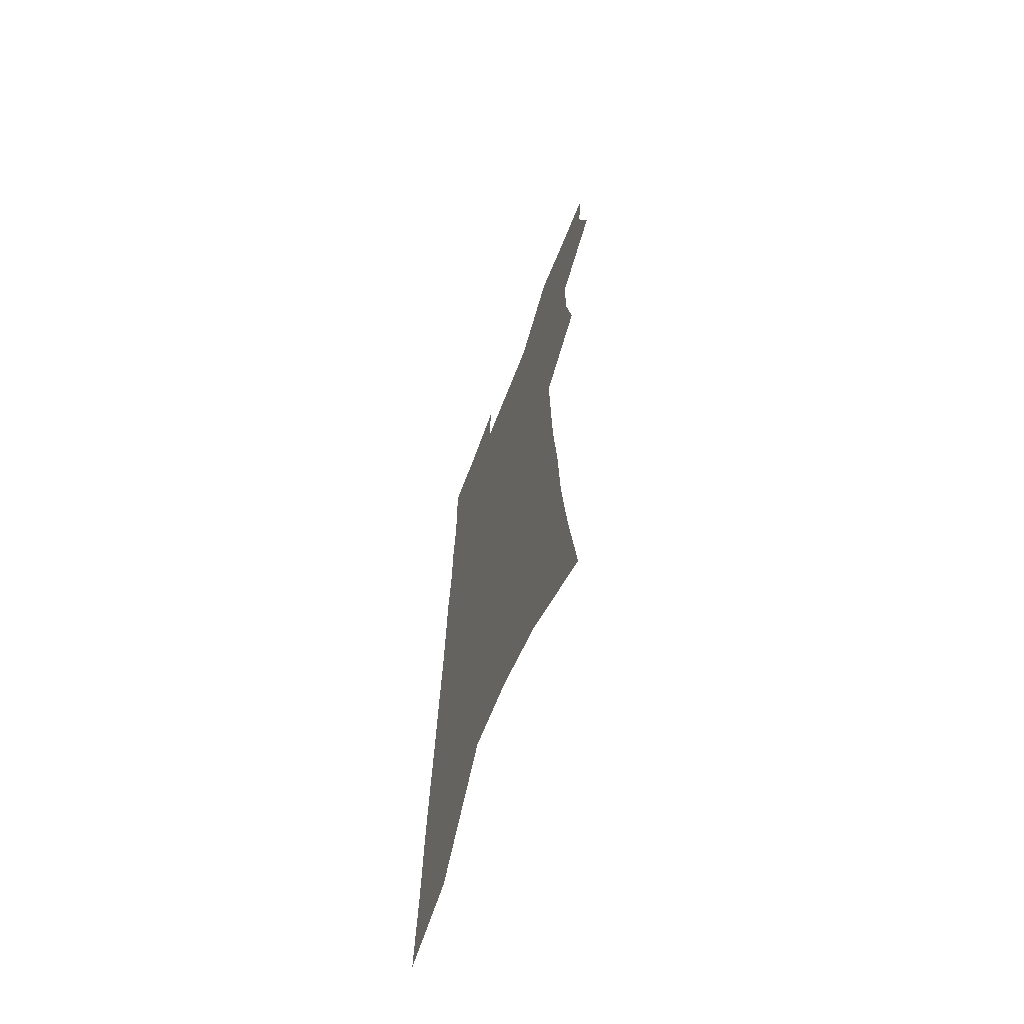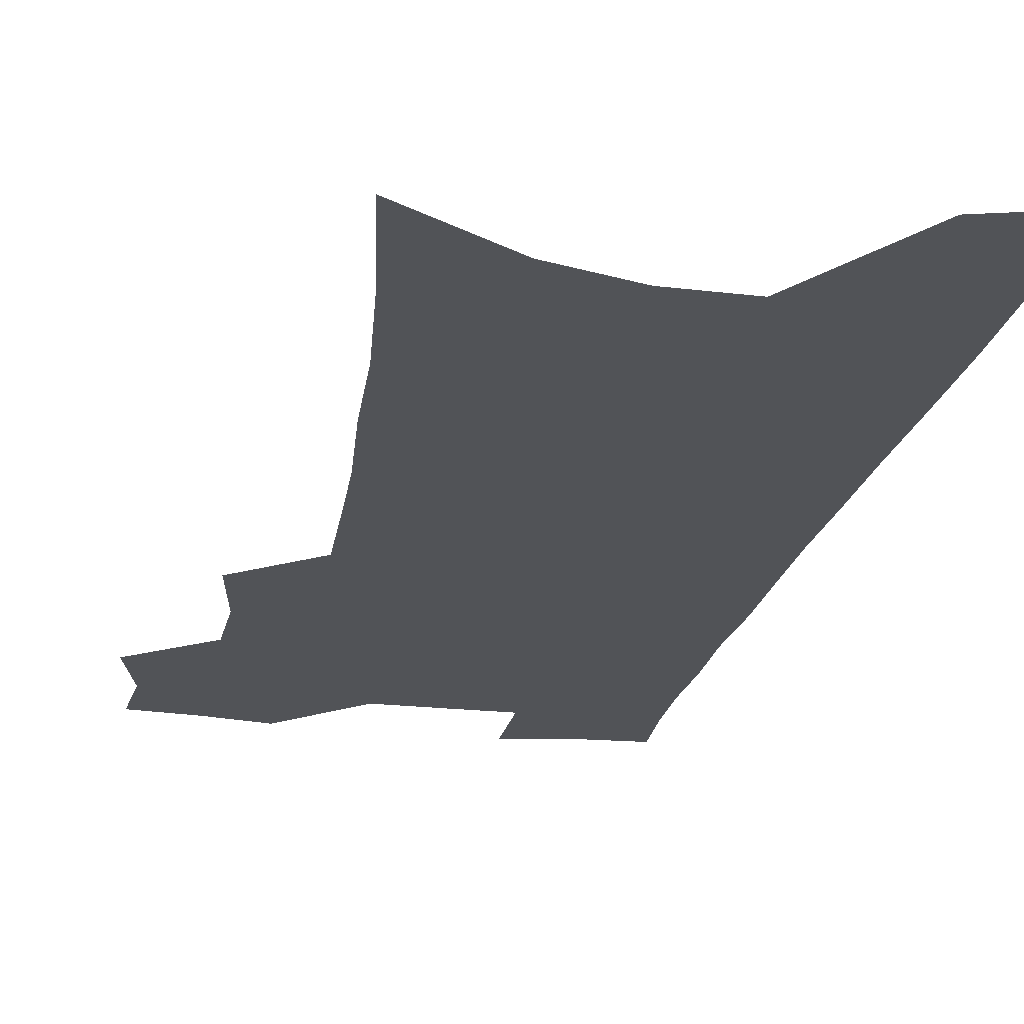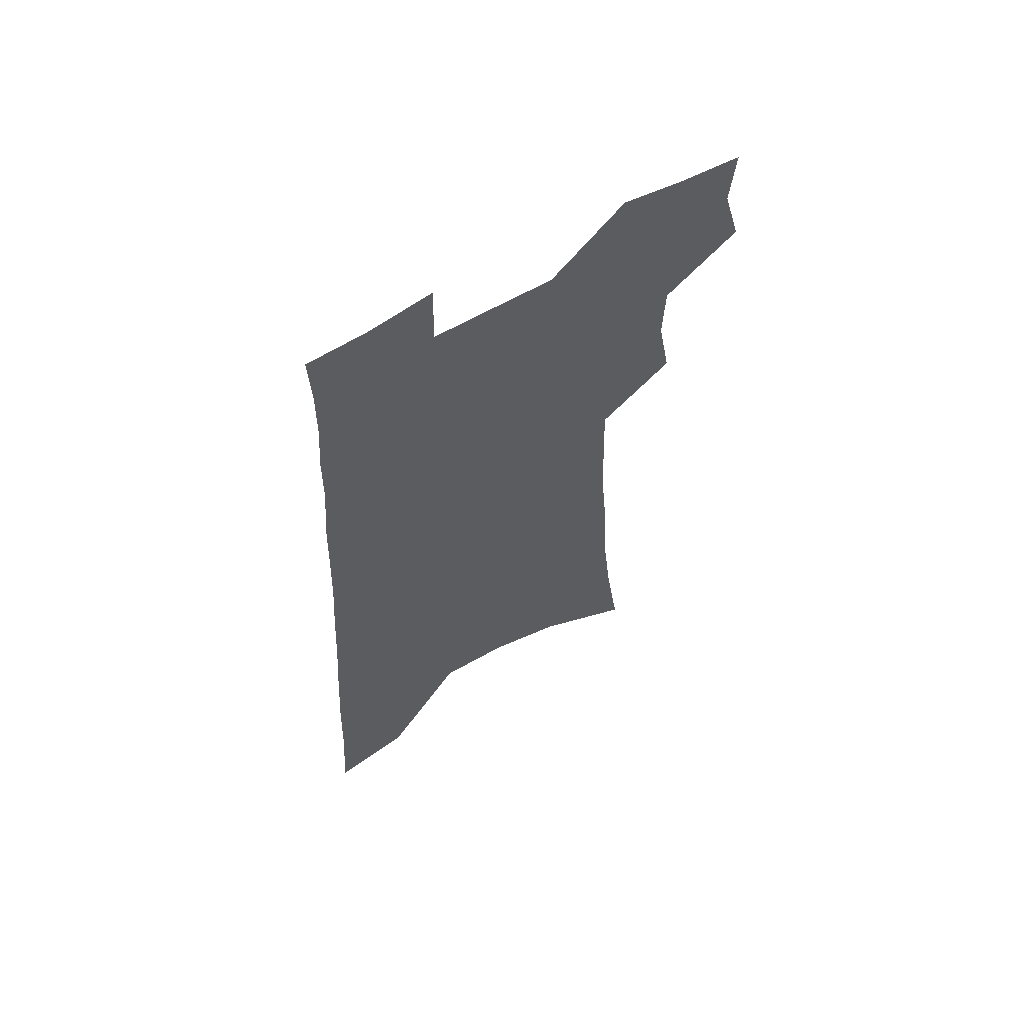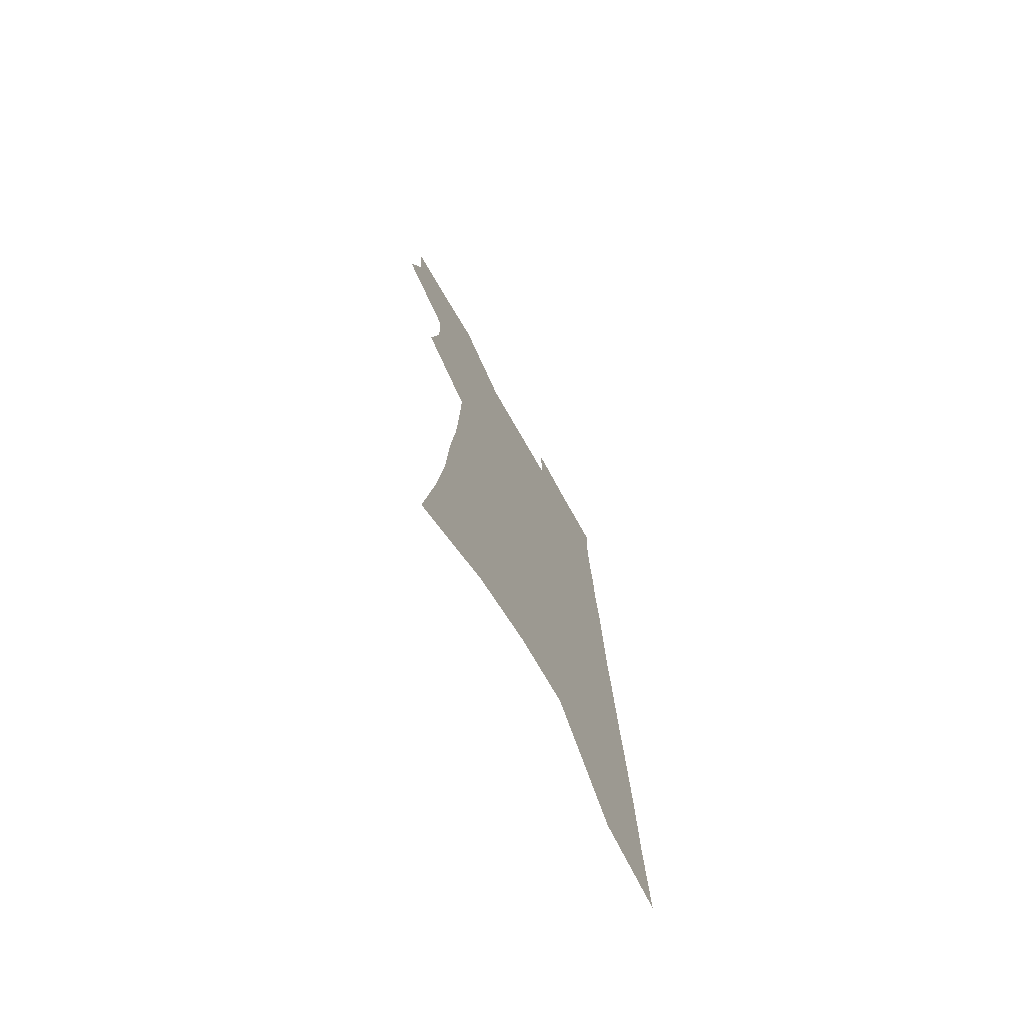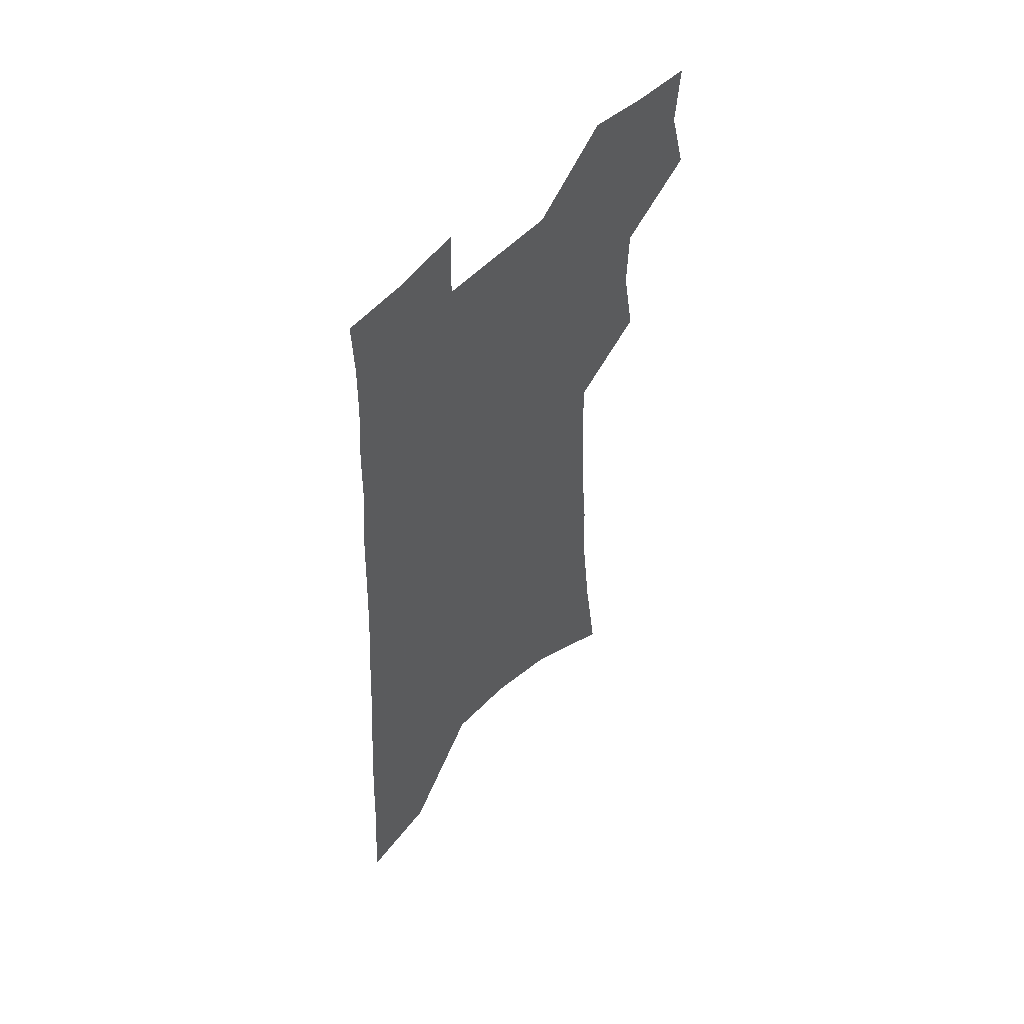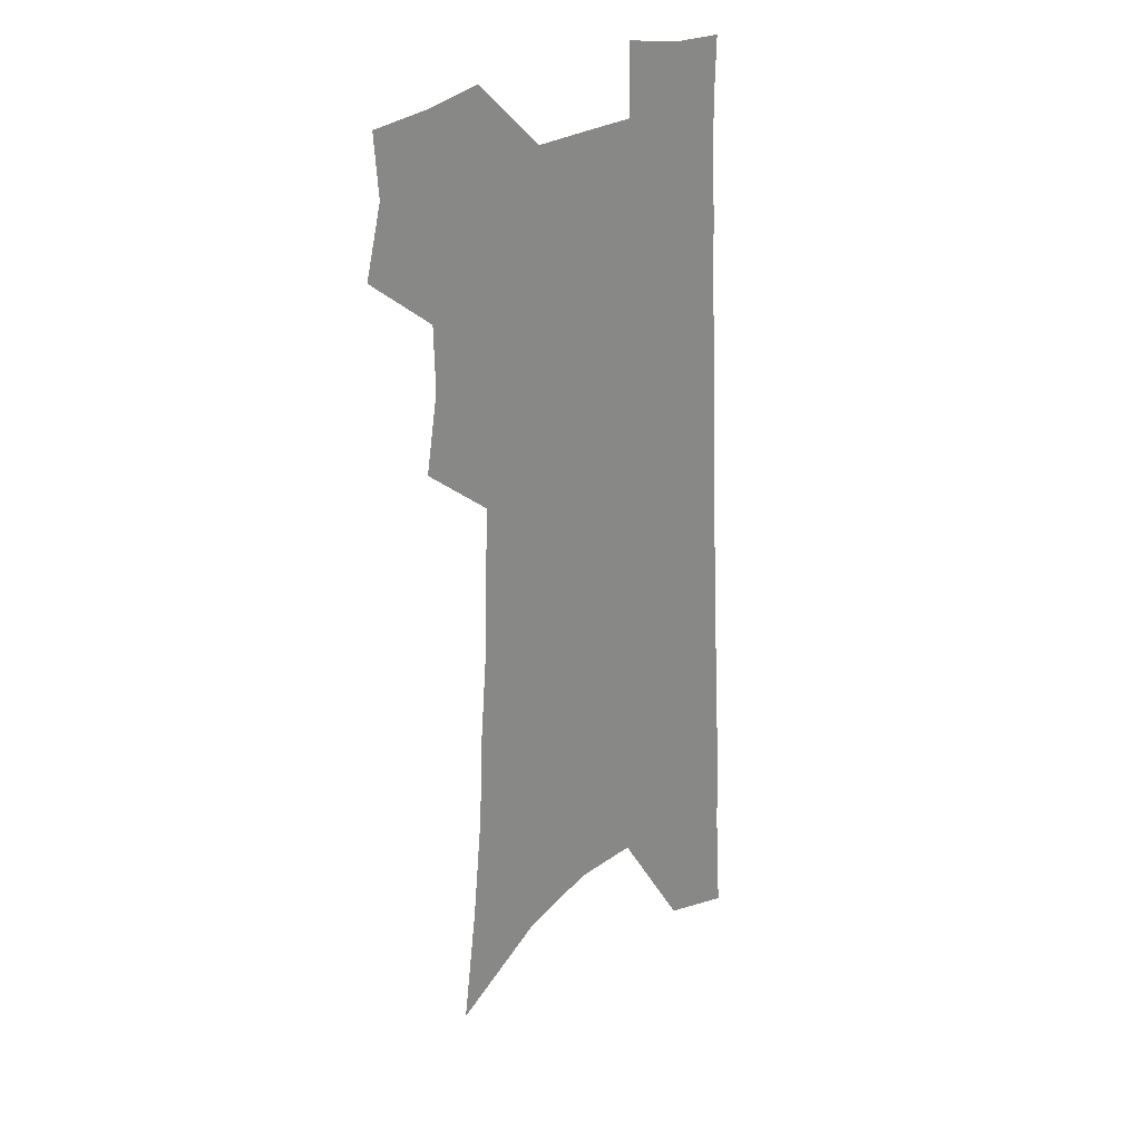
<metadata>
{"format":"obj","ext":"obj","renderer":"f3d","projection":"perspective","resolution":1024,"background":"white","views":[{"elev":-66.9,"azim":-111.2,"up":"+Y"},{"elev":-22.1,"azim":-10.1,"up":"+Z"},{"elev":63.7,"azim":149.6,"up":"+Y"},{"elev":-73.9,"azim":-60.3,"up":"+Y"},{"elev":55.4,"azim":132.5,"up":"+Y"},{"elev":25.4,"azim":-47.0,"up":"+Y"}]}
</metadata>
<code>
v 493.1 498.1 0
v 500.2 525.2 0
v 498.1 549.6 0
v 518.5 419.8 0
v 523.7 450.4 0
v 522.9 475.9 0
v 528.6 503.3 0
v 526.4 527.2 0
v 523.1 552 0
v 530.7 174.9 0
v 537.1 222.5 0
v 541.4 264.4 0
v 542.9 300.1 0
v 546 336.4 0
v 547 367.9 0
v 547.8 397.5 0
v 551.3 428 0
v 551.6 454 0
v 553 480 0
v 553.4 504.5 0
v 551.4 529 0
v 547.3 556.4 0
v 571.2 200 0
v 572.7 239.9 0
v 573.3 275.9 0
v 573.4 309.3 0
v 575.2 343.9 0
v 576.3 375.1 0
v 577 403.9 0
v 577.1 430.4 0
v 577.6 456.2 0
v 578.3 481.2 0
v 579 505.4 0
v 577.2 529.6 0
v 601.7 209.2 0
v 601.2 244.9 0
v 601.5 282 0
v 601.5 315.4 0
v 601.7 346.8 0
v 602 376.8 0
v 602.4 406.4 0
v 602.7 433.4 0
v 602.9 458.5 0
v 602.7 482.2 0
v 602.6 506.2 0
v 601.8 530.1 0
v 630.1 210.2 0
v 629 248.9 0
v 628.4 283.7 0
v 627.9 316.5 0
v 627.3 348.1 0
v 627.6 375.3 0
v 626.8 406.7 0
v 626.8 432.9 0
v 626.3 458.7 0
v 626.7 482.3 0
v 626.4 506.7 0
v 626.1 530.5 0
v 625.5 559.3 0
v 662.4 161.3 0
v 659.5 205.1 0
v 657.6 243.9 0
v 655.8 280.2 0
v 655.2 312.6 0
v 653.2 346.1 0
v 653.2 374.7 0
v 653.4 402.4 0
v 651.5 431.6 0
v 651.4 457 0
v 651.1 481.9 0
v 650.1 506.8 0
v 650.3 530.4 0
v 651.7 554.8 0
v 694.5 152.5 0
v 691.6 194.5 0
v 690.2 232 0
v 688 269 0
v 685.6 304.3 0
v 683.8 337.3 0
v 681.8 369 0
v 680.7 398.4 0
v 679.8 426.7 0
v 677.5 455 0
v 677.1 480.3 0
v 675.4 505.9 0
v 675 530 0
v 675.8 553.7 0
f 6 7 1
f 1 7 2
f 7 8 2
f 2 8 3
f 8 9 3
f 16 17 4
f 4 17 5
f 17 18 5
f 5 18 6
f 18 19 6
f 6 19 7
f 19 20 7
f 7 20 8
f 20 21 8
f 8 21 9
f 21 22 9
f 10 23 11
f 23 24 11
f 11 24 12
f 24 25 12
f 12 25 13
f 25 26 13
f 13 26 14
f 26 27 14
f 14 27 15
f 27 28 15
f 15 28 16
f 28 29 16
f 16 29 17
f 29 30 17
f 17 30 18
f 30 31 18
f 18 31 19
f 31 32 19
f 19 32 20
f 32 33 20
f 20 33 21
f 33 34 21
f 21 34 22
f 23 35 24
f 35 36 24
f 24 36 25
f 36 37 25
f 25 37 26
f 37 38 26
f 26 38 27
f 38 39 27
f 27 39 28
f 39 40 28
f 28 40 29
f 40 41 29
f 29 41 30
f 41 42 30
f 30 42 31
f 42 43 31
f 31 43 32
f 43 44 32
f 32 44 33
f 44 45 33
f 33 45 34
f 45 46 34
f 35 47 36
f 47 48 36
f 36 48 37
f 48 49 37
f 37 49 38
f 49 50 38
f 38 50 39
f 50 51 39
f 39 51 40
f 51 52 40
f 40 52 41
f 52 53 41
f 41 53 42
f 53 54 42
f 42 54 43
f 54 55 43
f 43 55 44
f 55 56 44
f 44 56 45
f 56 57 45
f 45 57 46
f 57 58 46
f 60 61 47
f 47 61 48
f 61 62 48
f 48 62 49
f 62 63 49
f 49 63 50
f 63 64 50
f 50 64 51
f 64 65 51
f 51 65 52
f 65 66 52
f 52 66 53
f 66 67 53
f 53 67 54
f 67 68 54
f 54 68 55
f 68 69 55
f 55 69 56
f 69 70 56
f 56 70 57
f 70 71 57
f 57 71 58
f 71 72 58
f 58 72 59
f 72 73 59
f 60 74 61
f 74 75 61
f 61 75 62
f 75 76 62
f 62 76 63
f 76 77 63
f 63 77 64
f 77 78 64
f 64 78 65
f 78 79 65
f 65 79 66
f 79 80 66
f 66 80 67
f 80 81 67
f 67 81 68
f 81 82 68
f 68 82 69
f 82 83 69
f 69 83 70
f 83 84 70
f 70 84 71
f 84 85 71
f 71 85 72
f 85 86 72
f 72 86 73
f 86 87 73

</code>
